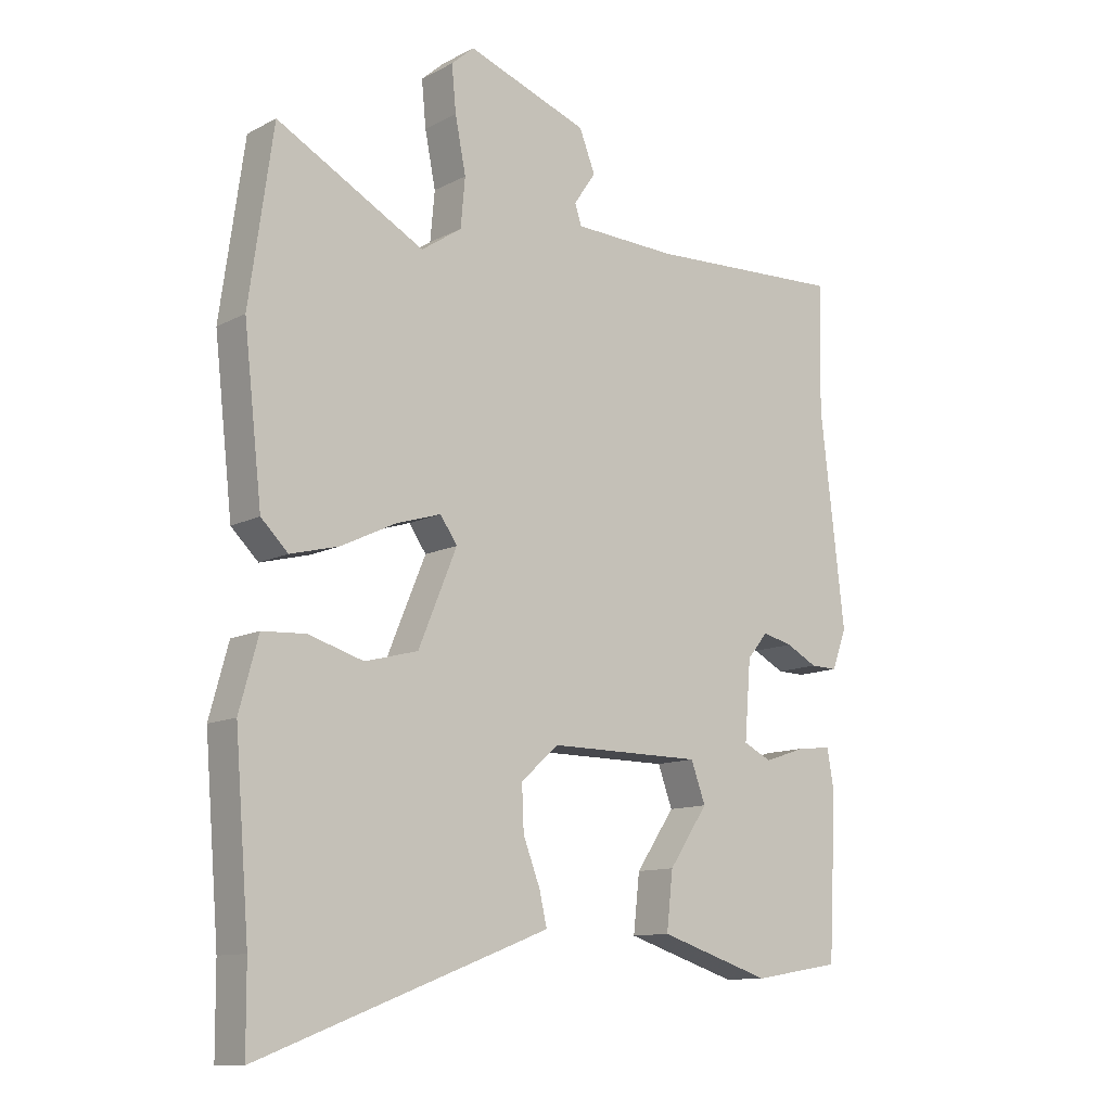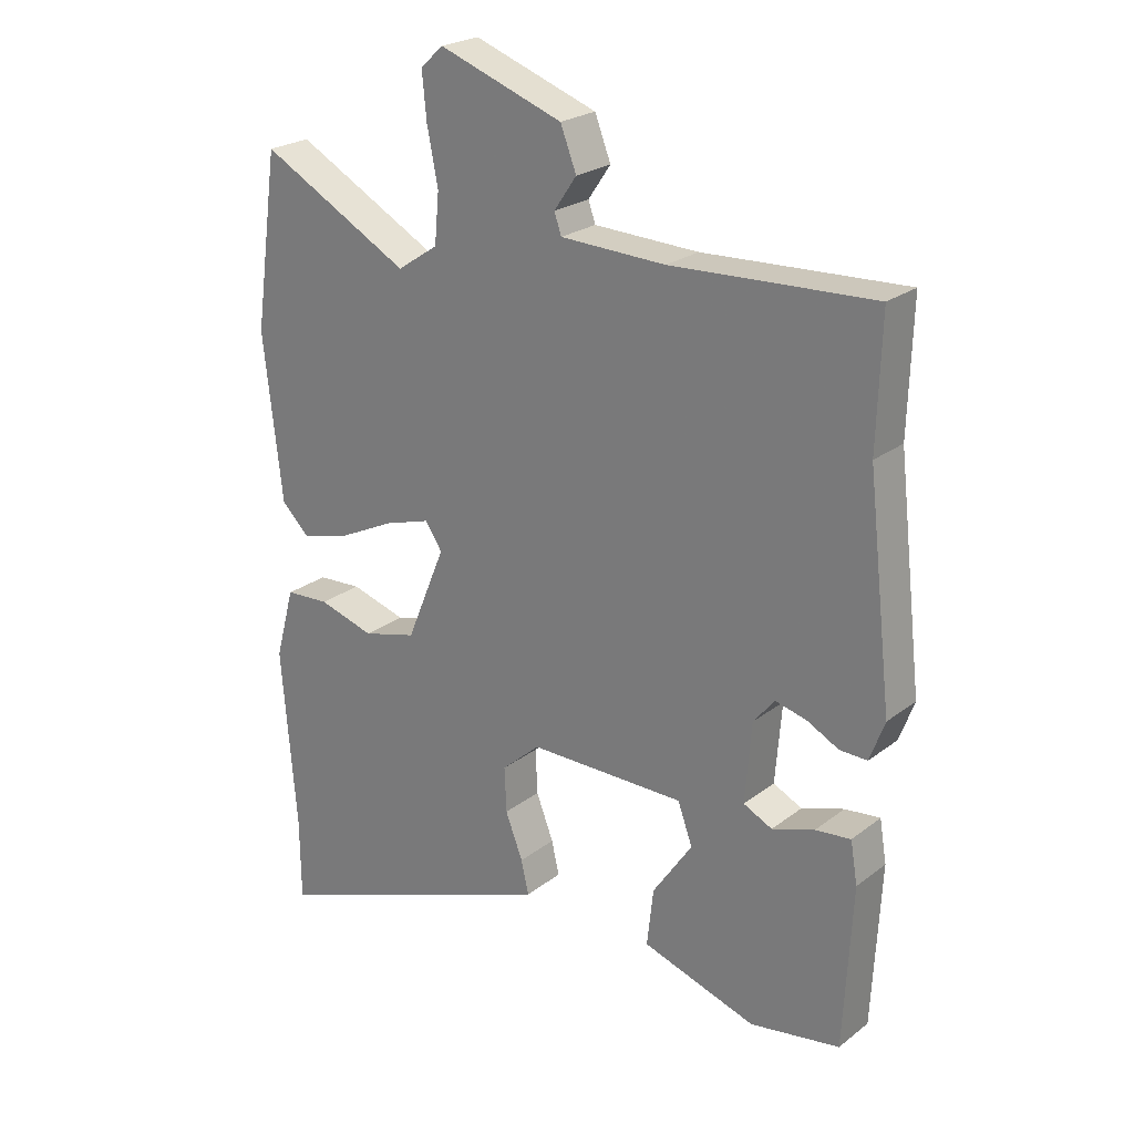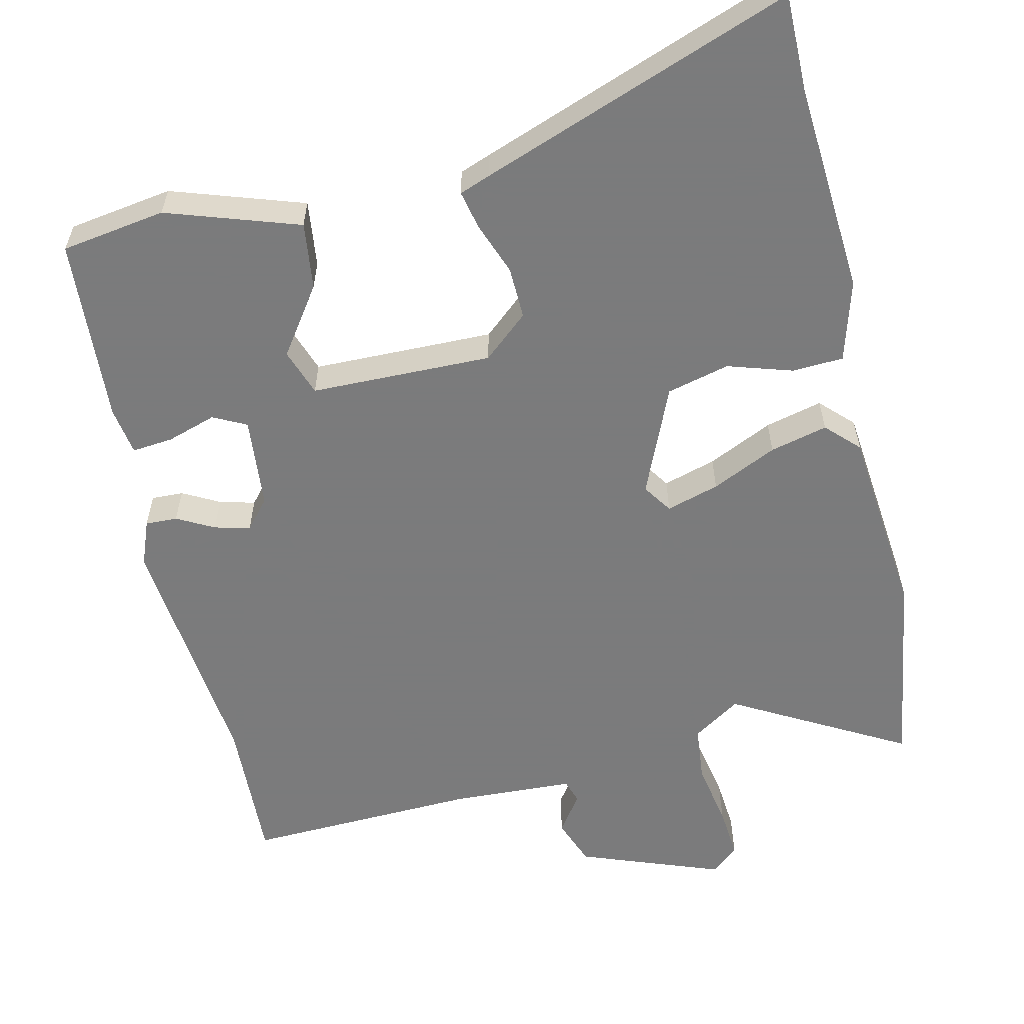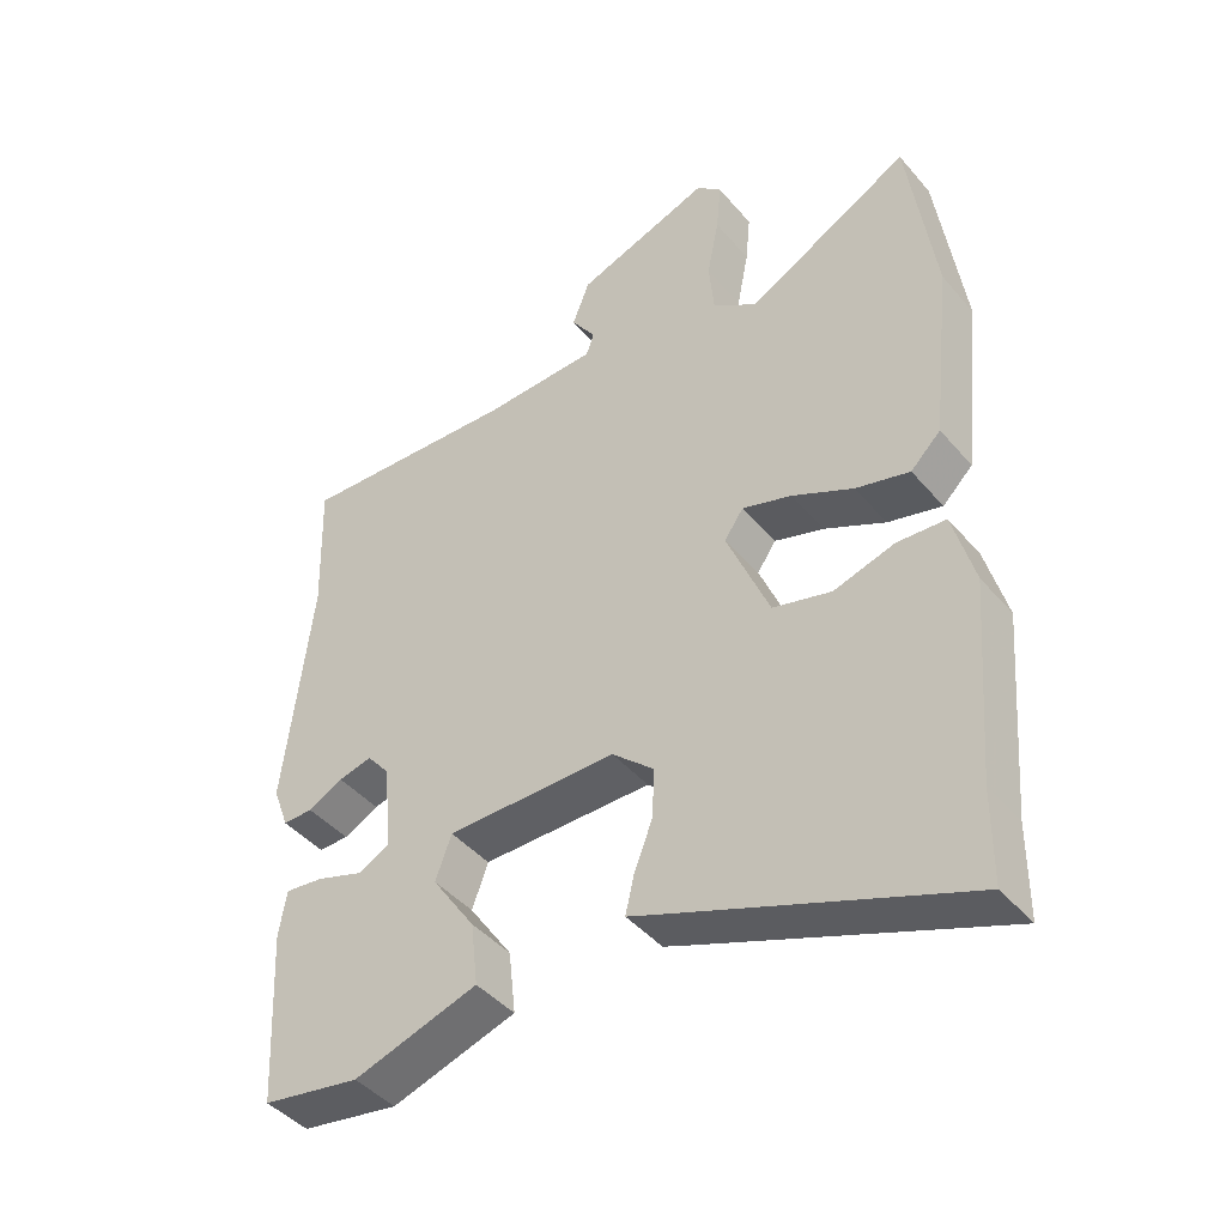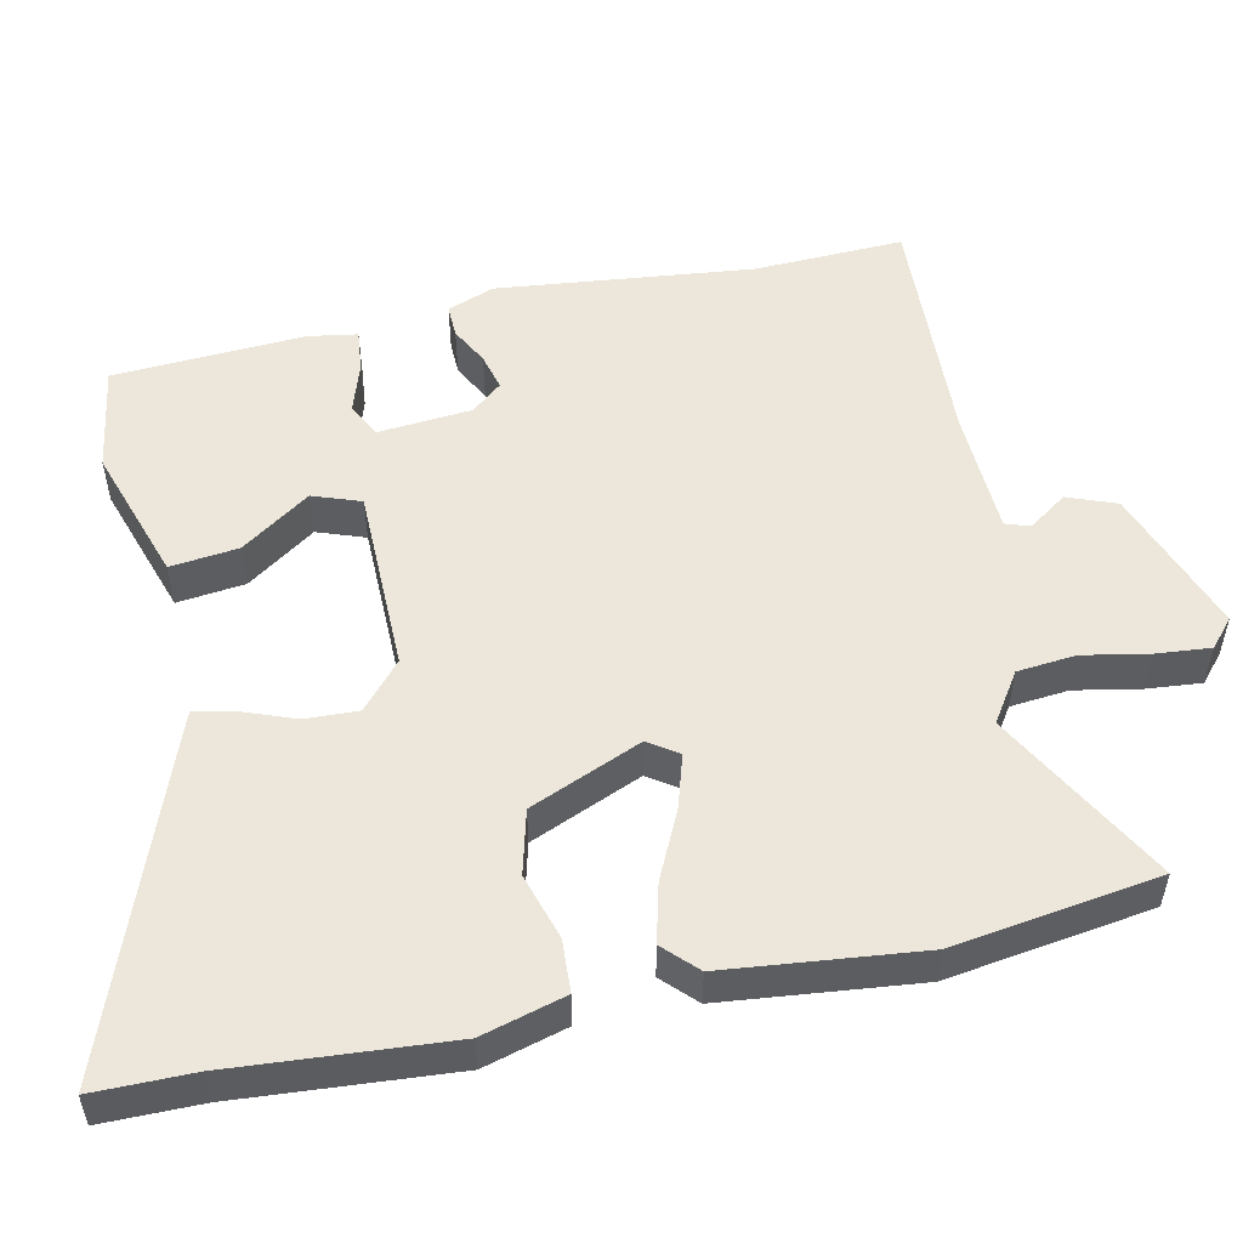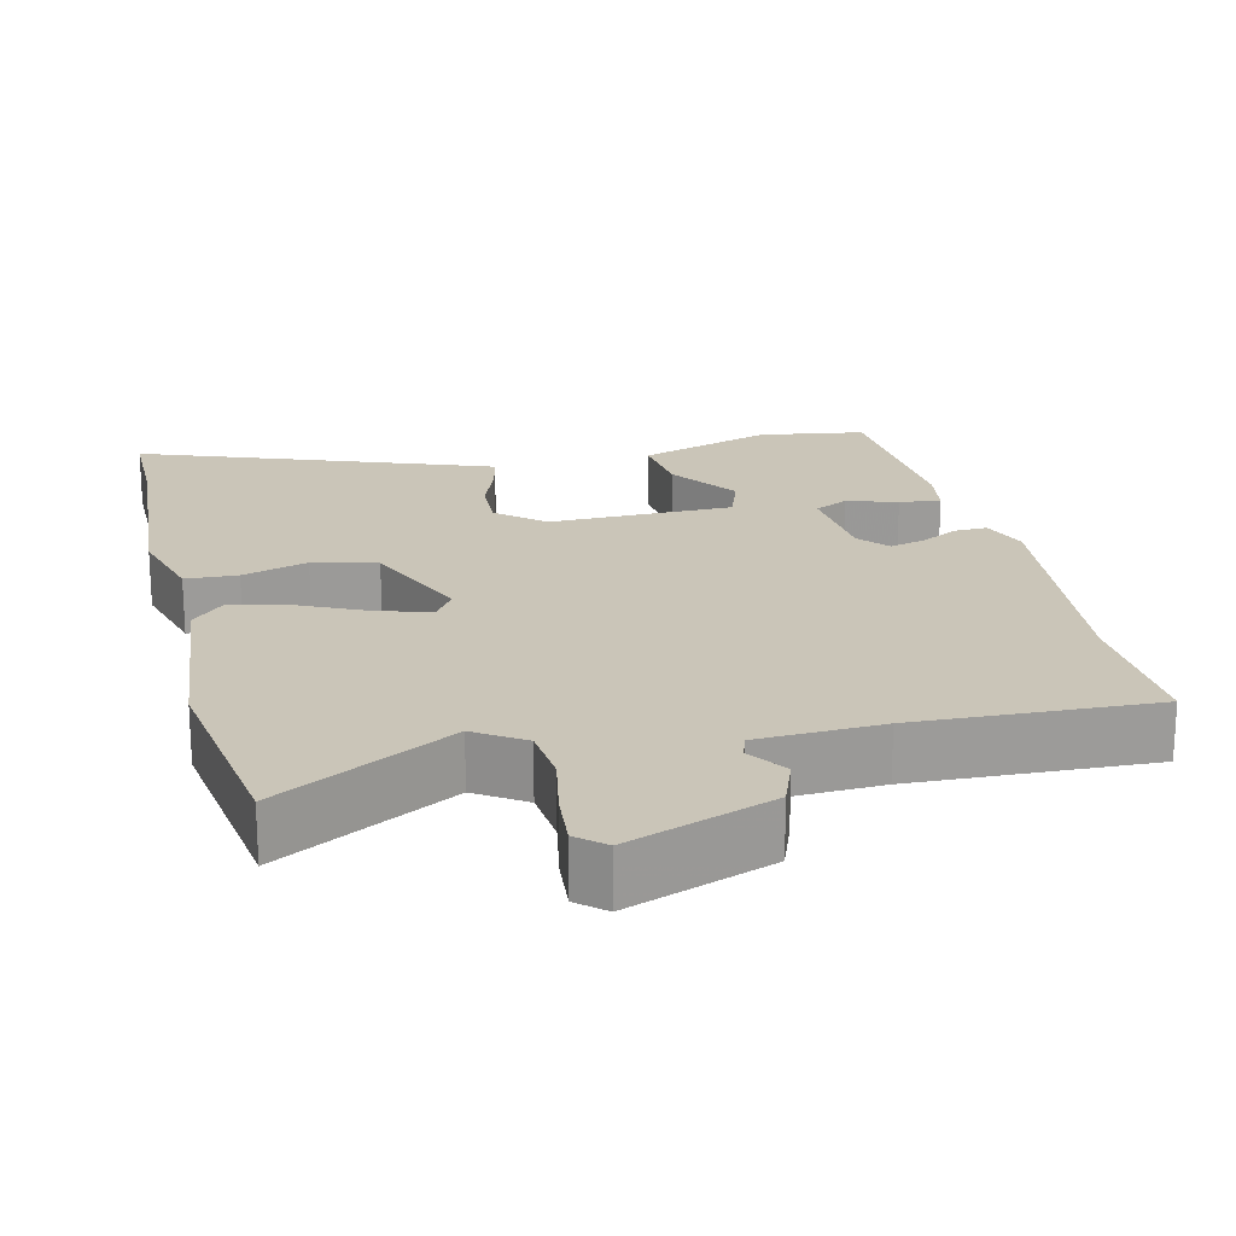
<metadata>
{"format":"obj","ext":"obj","renderer":"f3d","projection":"perspective","resolution":1024,"background":"white","views":[{"elev":-11.6,"azim":-39.1,"up":"+Z"},{"elev":23.7,"azim":38.5,"up":"+Z"},{"elev":-58.4,"azim":-167.7,"up":"+Y"},{"elev":-43.4,"azim":-142.9,"up":"+Z"},{"elev":53.1,"azim":-102.5,"up":"+Y"},{"elev":20.5,"azim":-13.9,"up":"+Y"}]}
</metadata>
<code>
v -0.526 0.07 0.313
v -0.488 0.07 0.583
v -0.254 0.07 0.456
v -0.19 0.07 0.499
v -0.183 0.07 0.576
v -0.2 0.07 0.662
v -0.207 0.07 0.734
v -0.171 0.07 0.766
v 0.022 0.07 0.697
v 0.047 0.07 0.633
v 0.012 0.07 0.582
v 0.023 0.07 0.55
v 0.187 0.07 0.544
v 0.502 0.07 0.559
v 0.496 0.07 0.362
v 0.535 0.07 0.026
v 0.512 0.07 -0.036
v 0.469 0.07 -0.035
v 0.419 0.07 -0.009
v 0.371 0.07 0.003
v 0.338 0.07 -0.037
v 0.328 0.07 -0.161
v 0.373 0.07 -0.183
v 0.439 0.07 -0.161
v 0.494 0.07 -0.155
v 0.505 0.07 -0.22
v 0.492 0.07 -0.471
v 0.352 0.07 -0.494
v 0.174 0.07 -0.437
v 0.184 0.07 -0.347
v 0.246 0.07 -0.256
v 0.223 0.07 -0.193
v -0.021 0.07 -0.192
v -0.081 0.07 -0.245
v -0.078 0.07 -0.315
v -0.051 0.07 -0.385
v -0.039 0.07 -0.437
v -0.08 0.07 -0.453
v -0.499 0.07 -0.612
v -0.5 0.07 -0.481
v -0.523 0.07 -0.198
v -0.493 0.07 -0.088
v -0.424 0.07 -0.084
v -0.337 0.07 -0.11
v -0.253 0.07 -0.088
v -0.192 0.07 0.059
v -0.219 0.07 0.098
v -0.29 0.07 0.076
v -0.377 0.07 0.034
v -0.454 0.07 0.014
v -0.497 0.07 0.056
v -0.526 0 0.313
v -0.488 0 0.583
v -0.254 0 0.456
v -0.19 0 0.499
v -0.183 0 0.576
v -0.2 0 0.662
v -0.207 0 0.734
v -0.171 0 0.766
v 0.022 0 0.697
v 0.047 0 0.633
v 0.012 0 0.582
v 0.023 0 0.55
v 0.187 0 0.544
v 0.502 0 0.559
v 0.496 0 0.362
v 0.535 0 0.026
v 0.512 0 -0.036
v 0.469 0 -0.035
v 0.419 0 -0.009
v 0.371 0 0.003
v 0.338 0 -0.037
v 0.328 0 -0.161
v 0.373 0 -0.183
v 0.439 0 -0.161
v 0.494 0 -0.155
v 0.505 0 -0.22
v 0.492 0 -0.471
v 0.352 0 -0.494
v 0.174 0 -0.437
v 0.184 0 -0.347
v 0.246 0 -0.256
v 0.223 0 -0.193
v -0.021 0 -0.192
v -0.081 0 -0.245
v -0.078 0 -0.315
v -0.051 0 -0.385
v -0.039 0 -0.437
v -0.08 0 -0.453
v -0.499 0 -0.612
v -0.5 0 -0.481
v -0.523 0 -0.198
v -0.493 0 -0.088
v -0.424 0 -0.084
v -0.337 0 -0.11
v -0.253 0 -0.088
v -0.192 0 0.059
v -0.219 0 0.098
v -0.29 0 0.076
v -0.377 0 0.034
v -0.454 0 0.014
v -0.497 0 0.056
f 48 49 50 51
f 47 48 51 1
f 41 42 43 44
f 40 41 44 45
f 39 40 45
f 38 39 45
f 35 36 37 38
f 34 35 38 45
f 33 34 45 46
f 28 29 30 31
f 28 31 32
f 27 28 32
f 26 27 32
f 23 24 25 26
f 23 26 32
f 22 23 32 33
f 16 17 18 19
f 15 16 19 20
f 13 14 15 20
f 12 13 20 21
f 8 9 10 11
f 8 11 12
f 5 6 7 8
f 5 8 12 21
f 47 1 2 3
f 46 47 3 4
f 21 22 33 46
f 4 5 21 46
f 102 101 100 99
f 52 102 99 98
f 95 94 93 92
f 96 95 92 91
f 96 91 90
f 96 90 89
f 89 88 87 86
f 96 89 86 85
f 97 96 85 84
f 82 81 80 79
f 83 82 79
f 83 79 78
f 83 78 77
f 77 76 75 74
f 83 77 74
f 84 83 74 73
f 70 69 68 67
f 71 70 67 66
f 71 66 65 64
f 72 71 64 63
f 62 61 60 59
f 63 62 59
f 59 58 57 56
f 72 63 59 56
f 54 53 52 98
f 55 54 98 97
f 97 84 73 72
f 97 72 56 55
f 1 52 53 2
f 2 53 54 3
f 3 54 55 4
f 4 55 56 5
f 5 56 57 6
f 6 57 58 7
f 7 58 59 8
f 8 59 60 9
f 9 60 61 10
f 10 61 62 11
f 11 62 63 12
f 12 63 64 13
f 13 64 65 14
f 14 65 66 15
f 15 66 67 16
f 16 67 68 17
f 17 68 69 18
f 18 69 70 19
f 19 70 71 20
f 20 71 72 21
f 21 72 73 22
f 22 73 74 23
f 23 74 75 24
f 24 75 76 25
f 25 76 77 26
f 26 77 78 27
f 27 78 79 28
f 28 79 80 29
f 29 80 81 30
f 30 81 82 31
f 31 82 83 32
f 32 83 84 33
f 33 84 85 34
f 34 85 86 35
f 35 86 87 36
f 36 87 88 37
f 37 88 89 38
f 38 89 90 39
f 39 90 91 40
f 40 91 92 41
f 41 92 93 42
f 42 93 94 43
f 43 94 95 44
f 44 95 96 45
f 45 96 97 46
f 46 97 98 47
f 47 98 99 48
f 48 99 100 49
f 49 100 101 50
f 50 101 102 51
f 51 102 52 1

</code>
